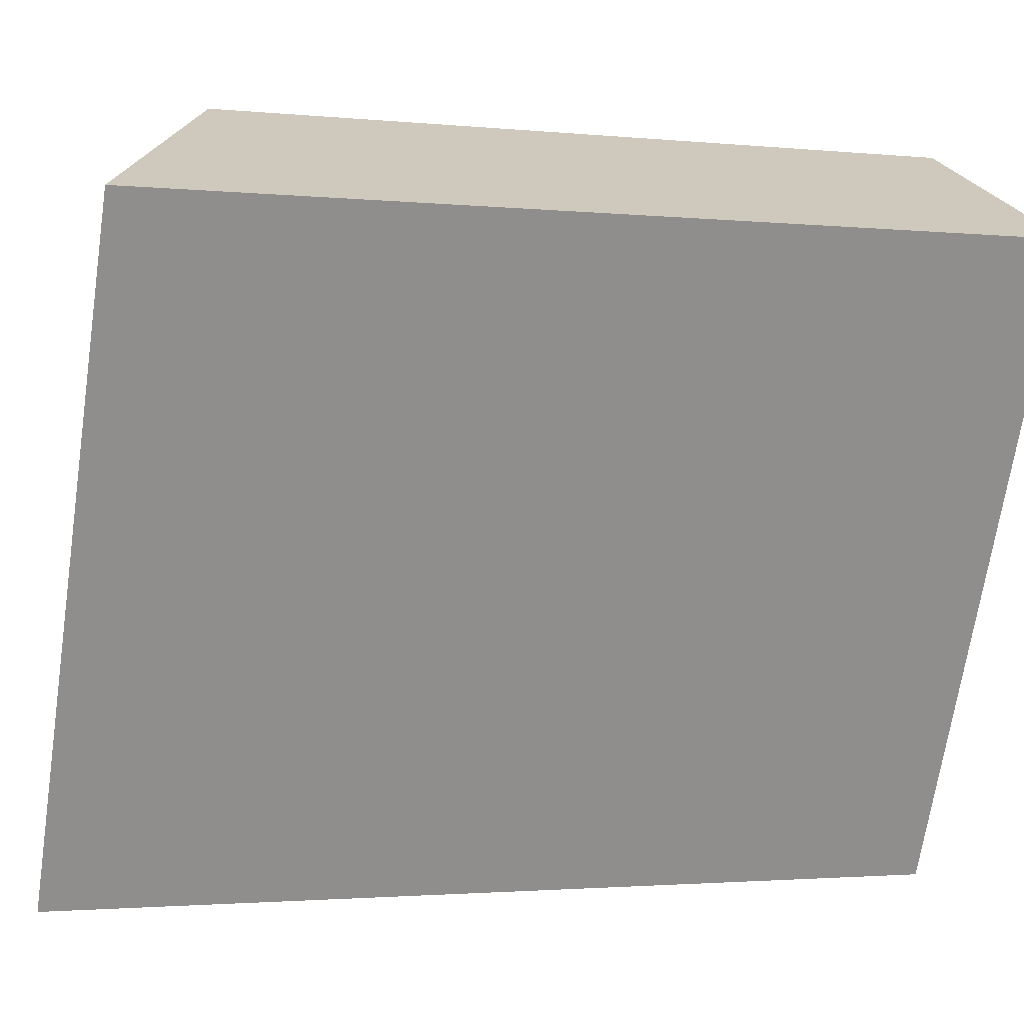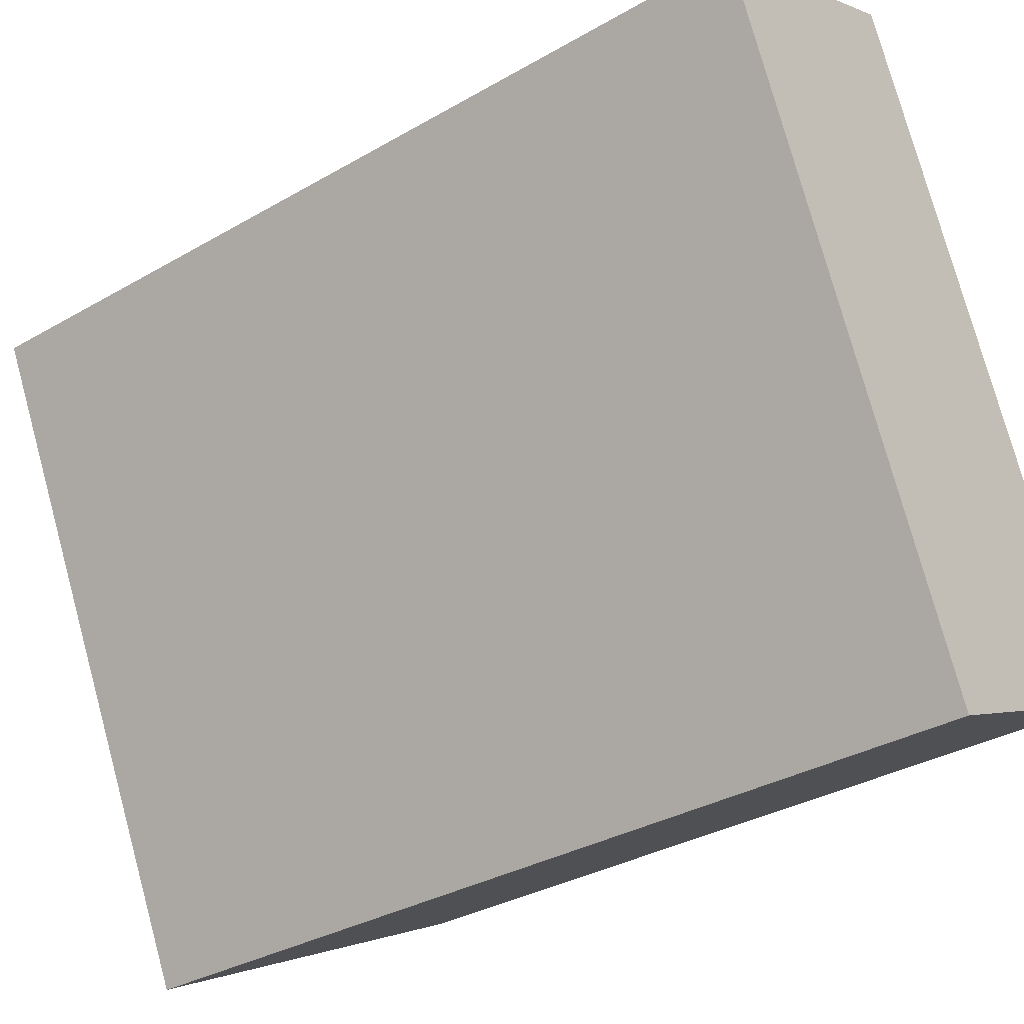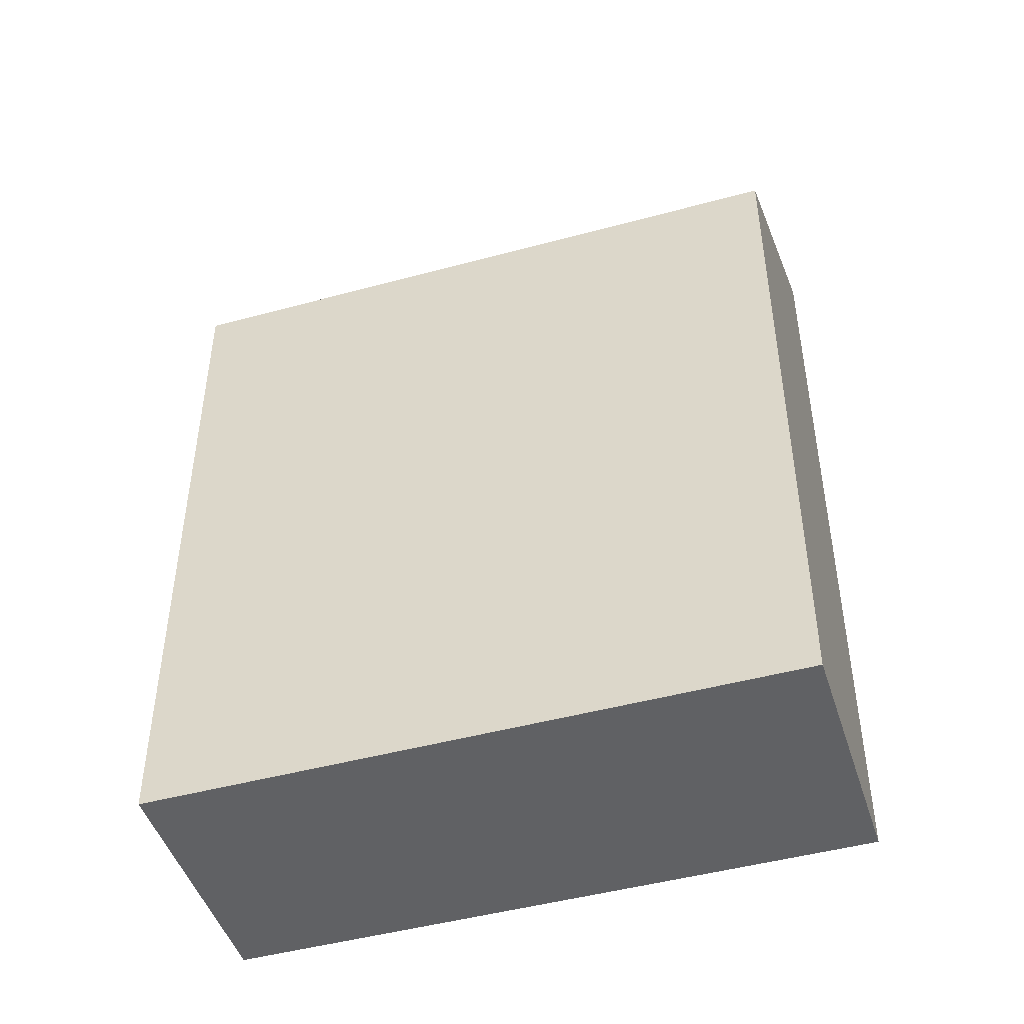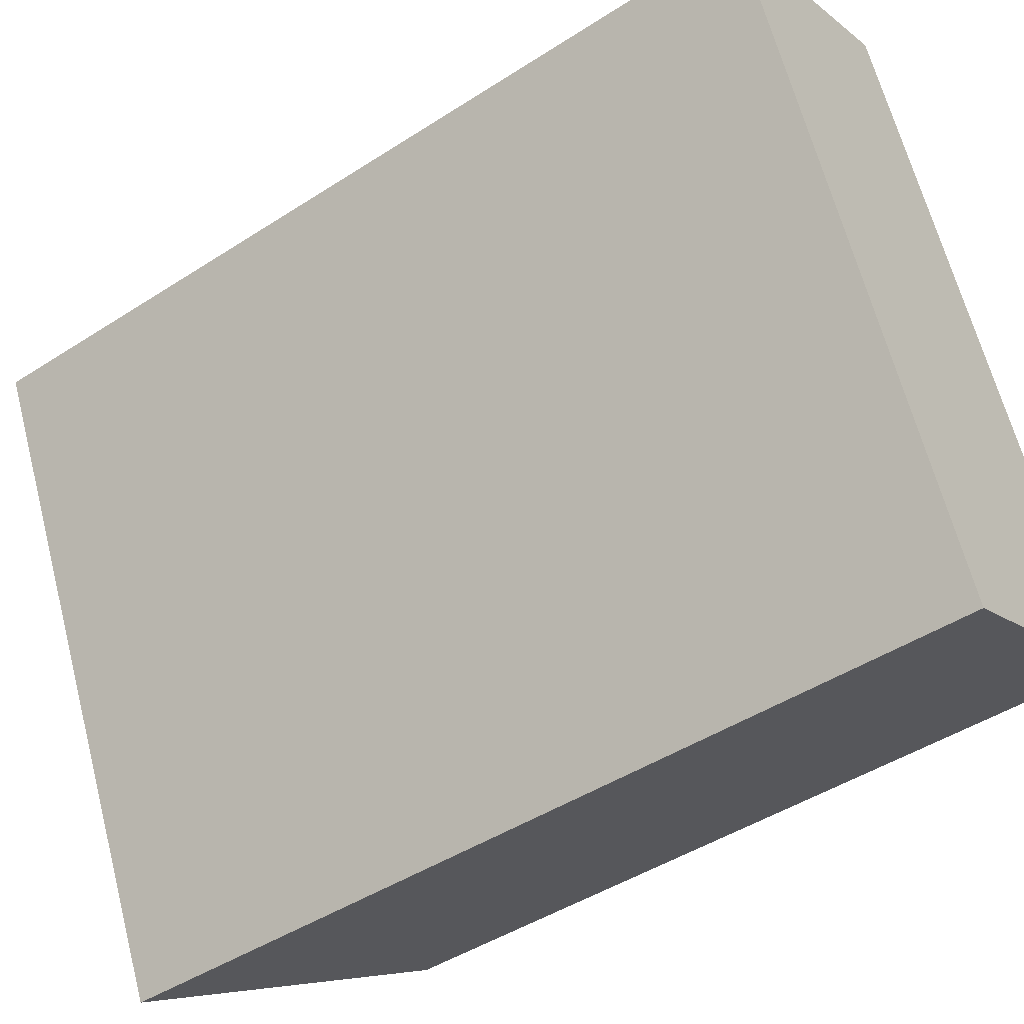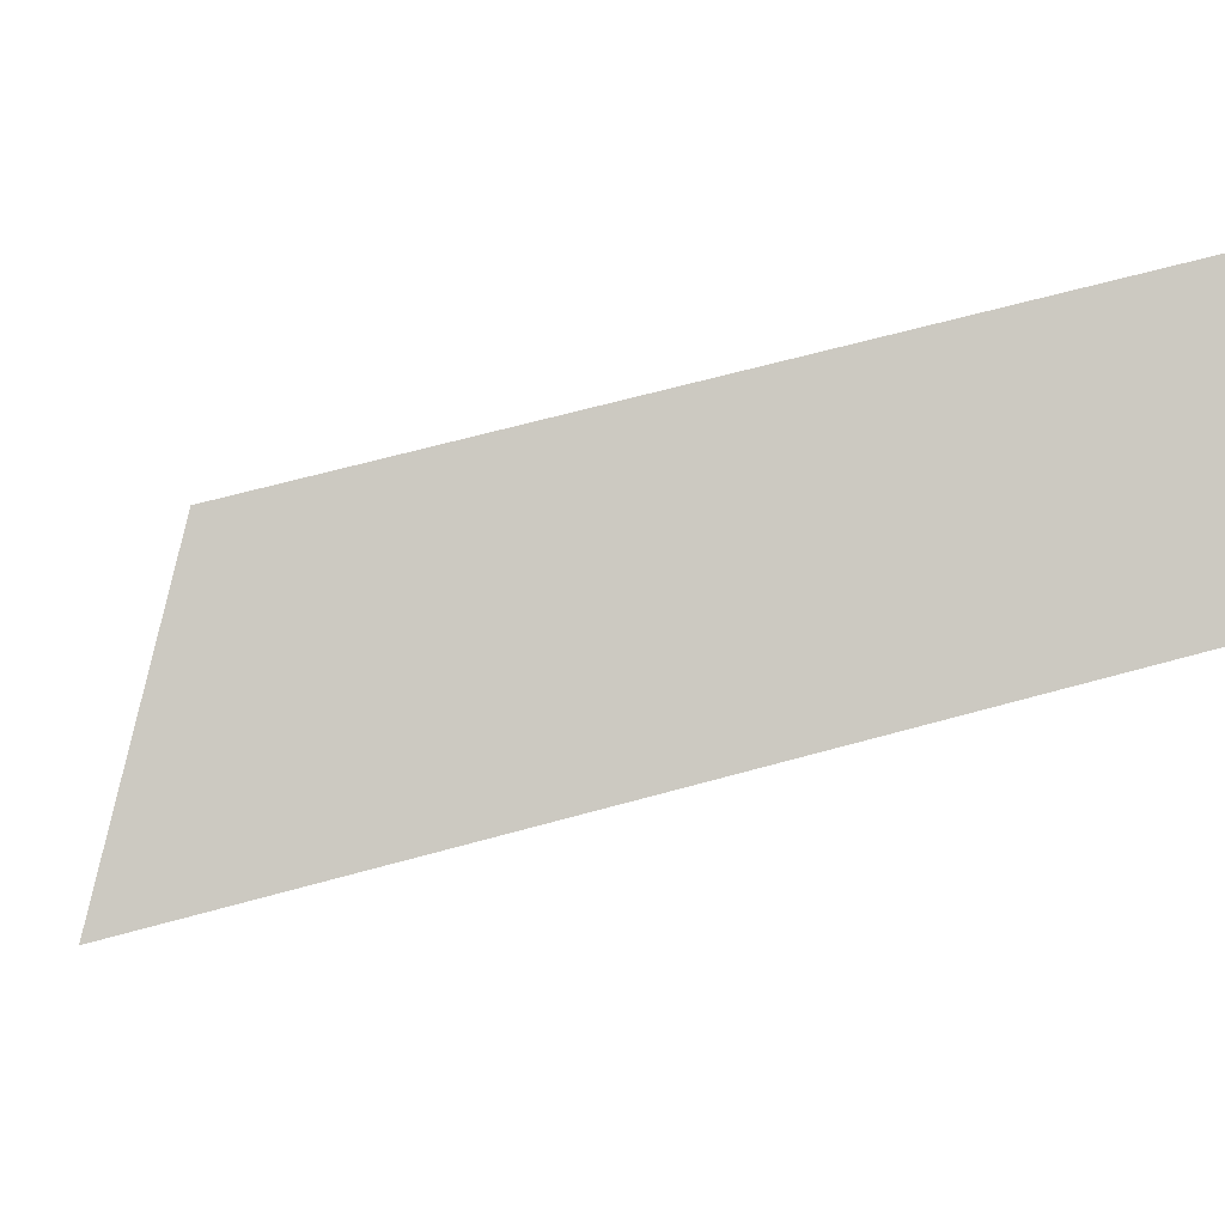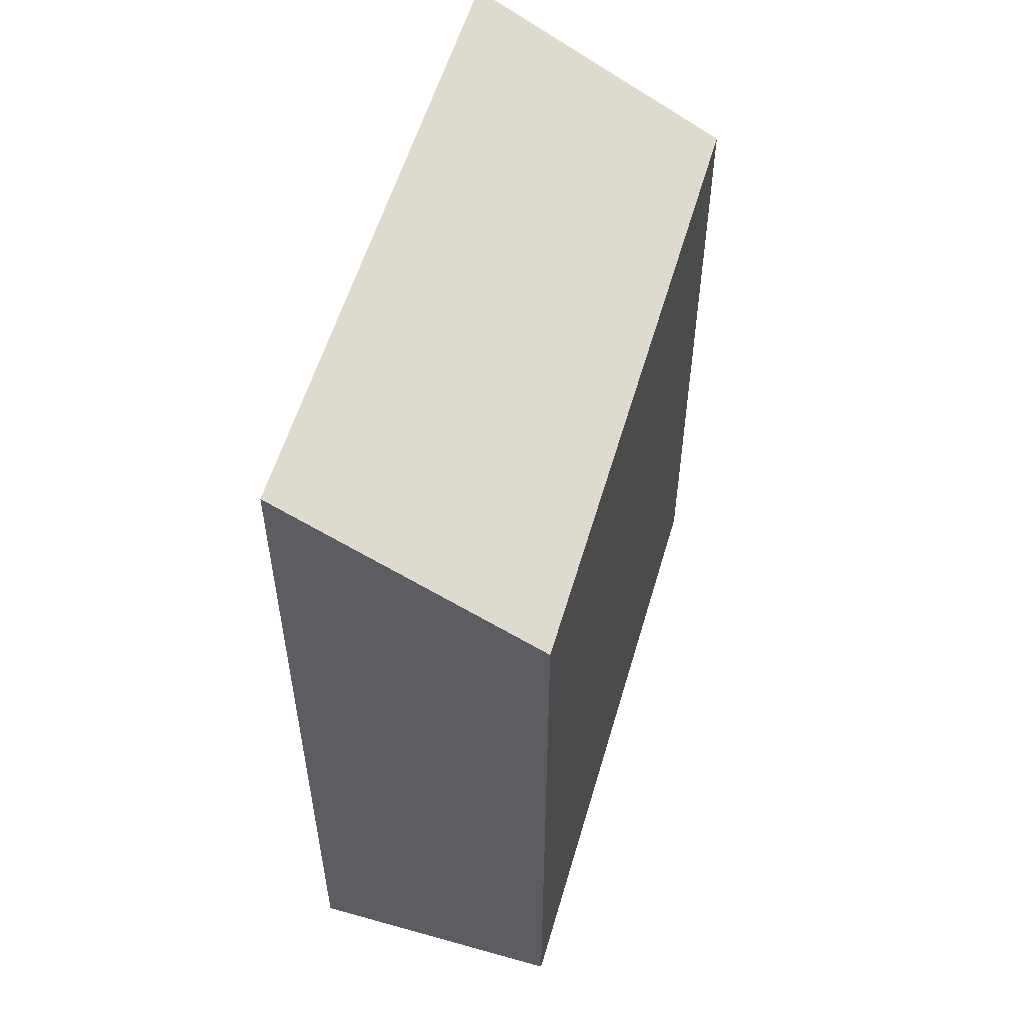
<metadata>
{"format":"obj","ext":"obj","renderer":"f3d","projection":"perspective","resolution":1024,"background":"white","views":[{"elev":-1.9,"azim":-110.5,"up":"+Z"},{"elev":-33.1,"azim":-51.4,"up":"+Z"},{"elev":-46.9,"azim":82.2,"up":"+Y"},{"elev":-45.6,"azim":-53.3,"up":"+Z"},{"elev":63.2,"azim":-105.8,"up":"+Z"},{"elev":56.1,"azim":-8.8,"up":"+Y"}]}
</metadata>
<code>
v  14.32 20.31 -13.49
v  0.0005181 24.21 -0.0007651
v  6.604 20.31 3.109
v  7.721 24.21 -16.6
v  7.72 1.016e-15 -16.59
v  0 0 0
v  14.32 8.257e-16 -13.49
v  6.604 -1.904e-16 3.109
g defaultobject
f 1 2 3
f 2 1 4
f 2 5 6
f 5 2 4
f 4 7 5
f 7 4 1
f 7 3 8
f 3 7 1
f 8 2 6
f 2 8 3
f 7 6 5
f 6 7 8

</code>
